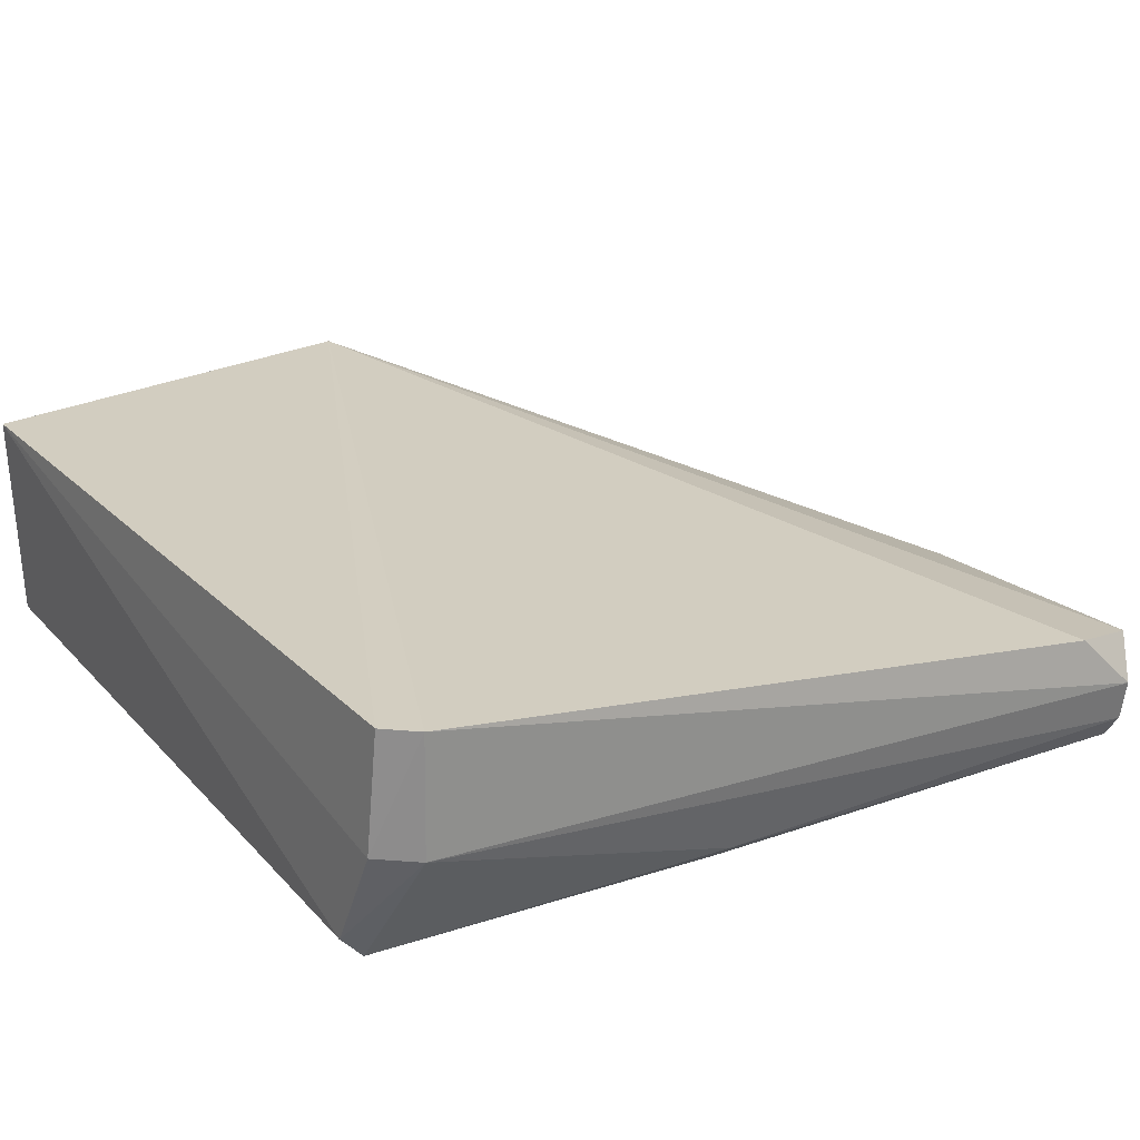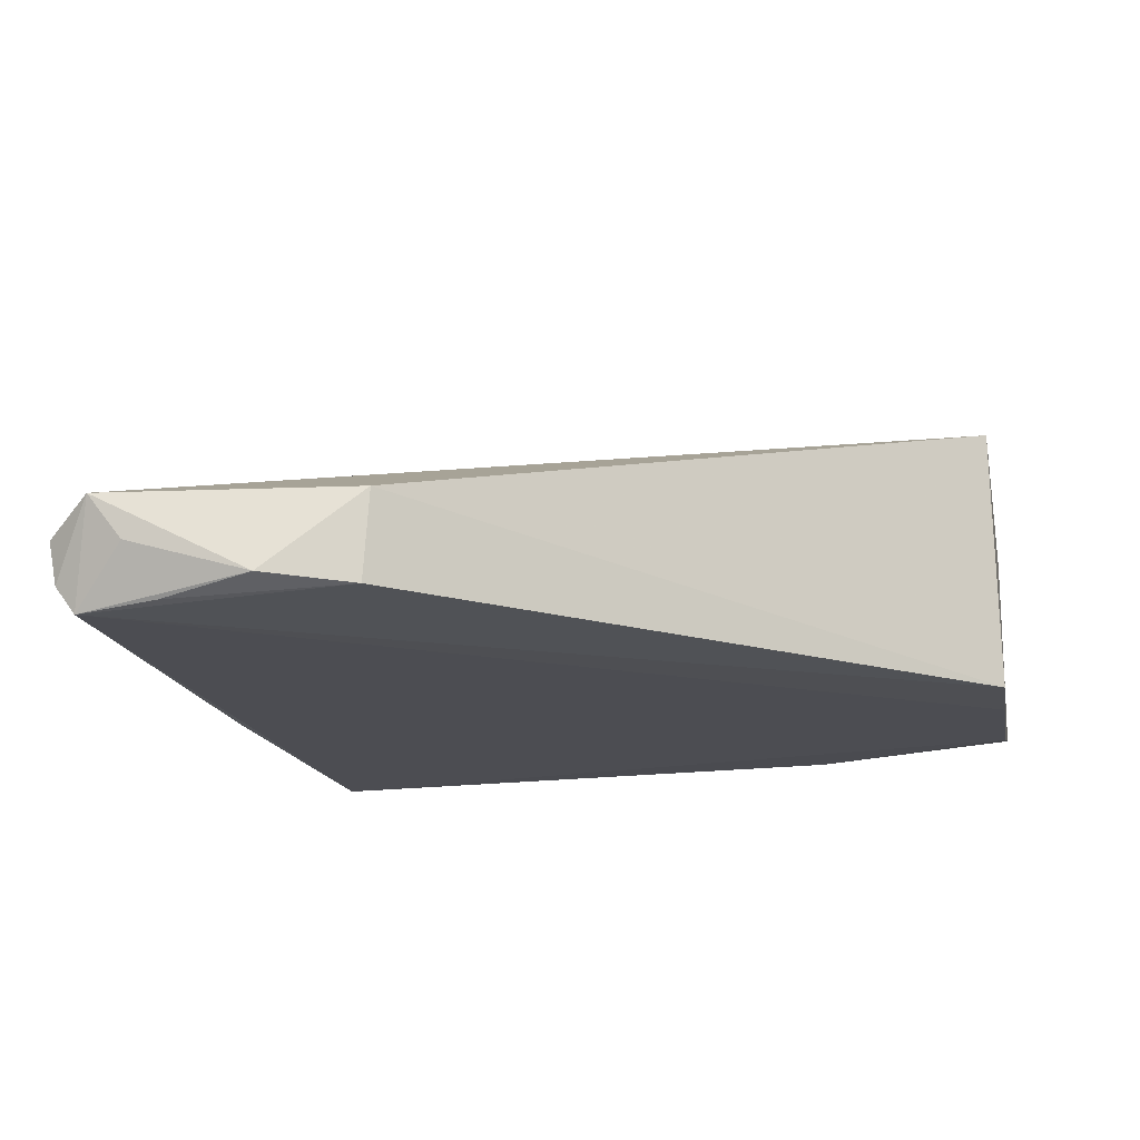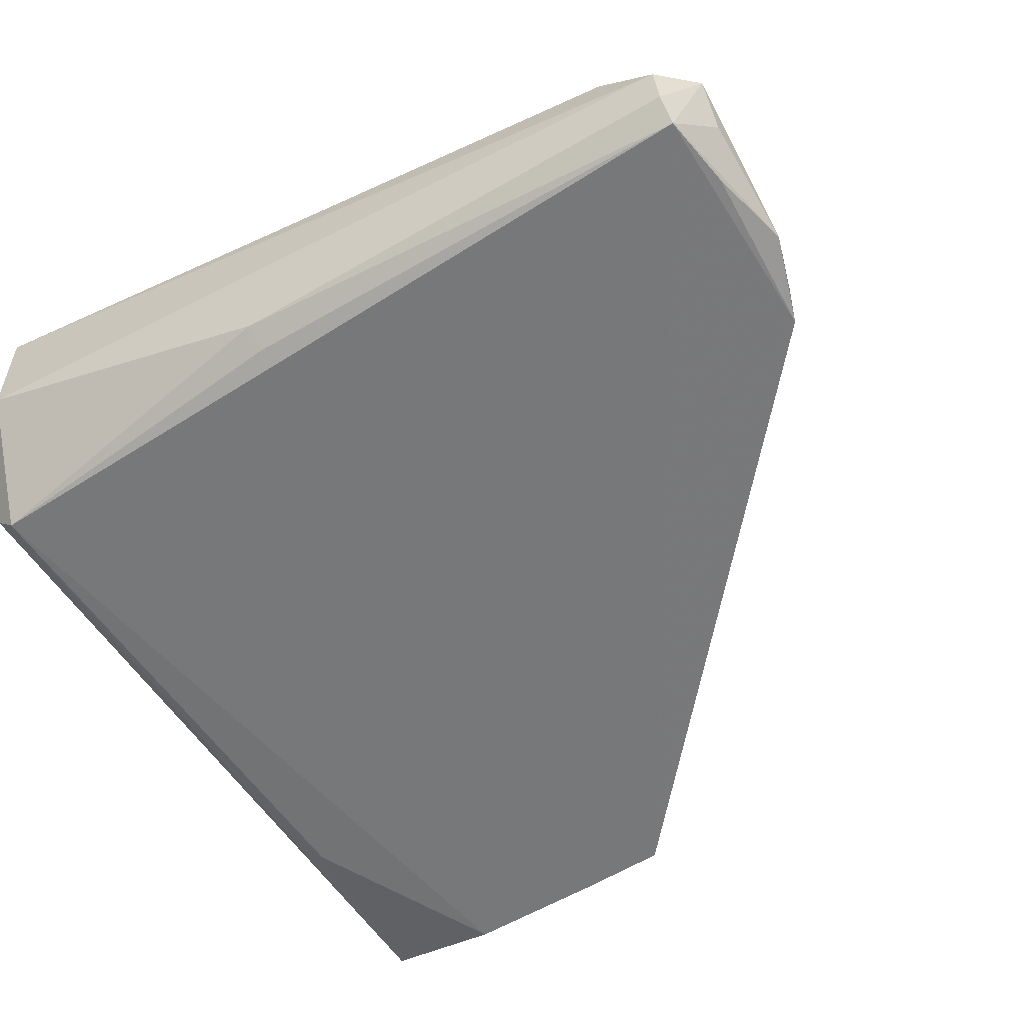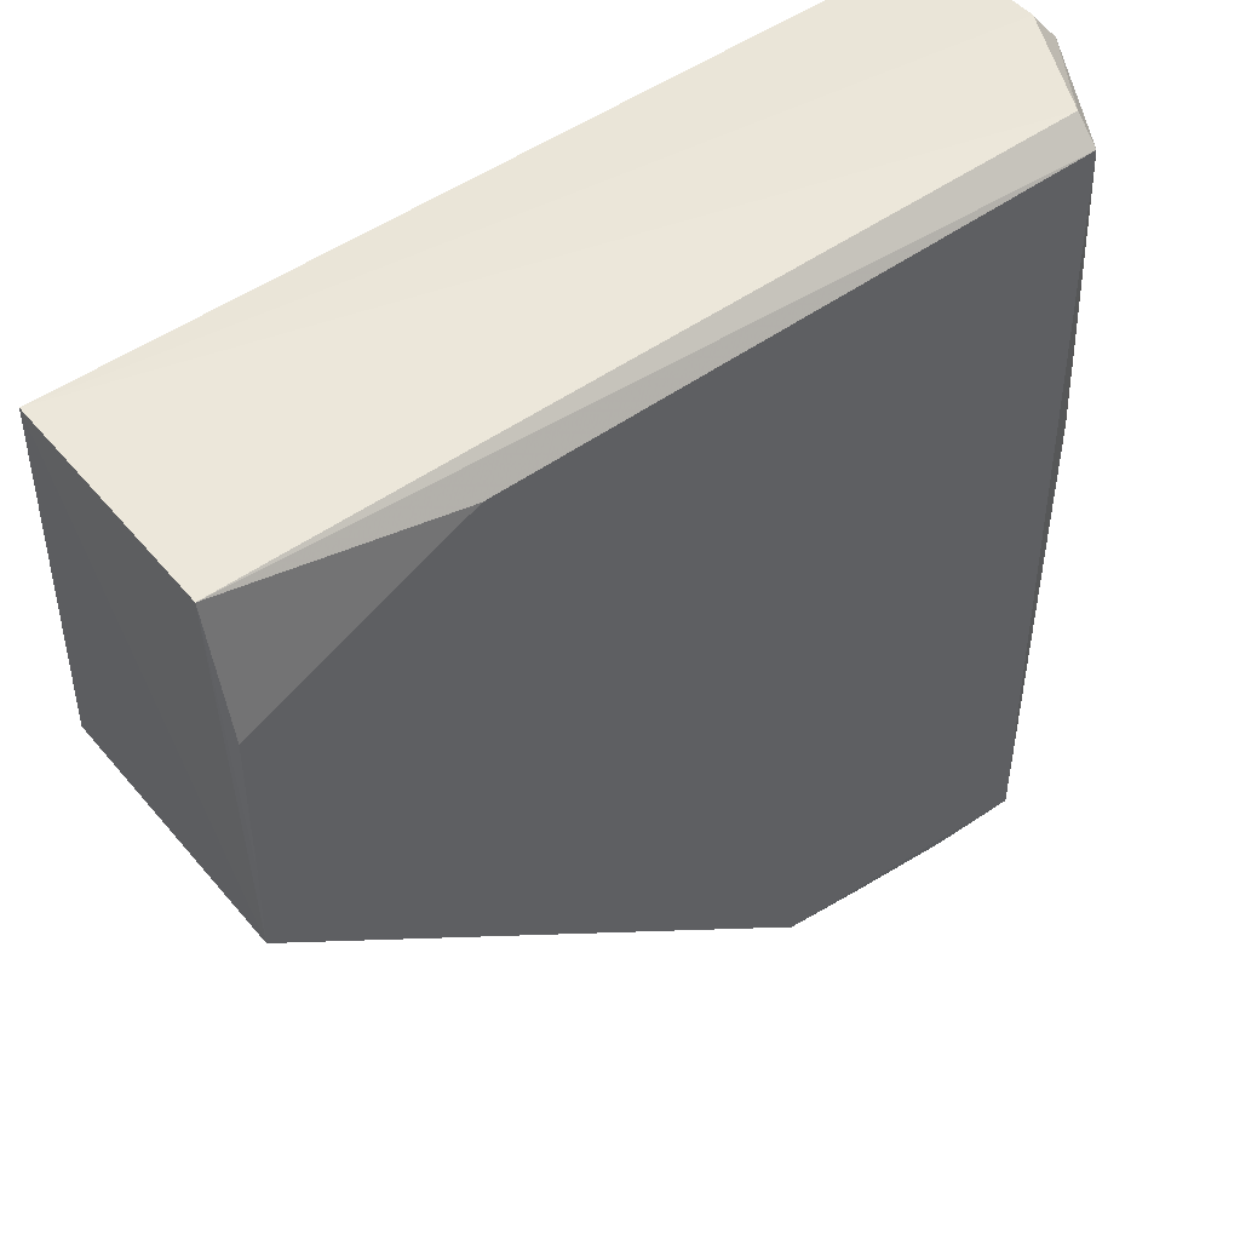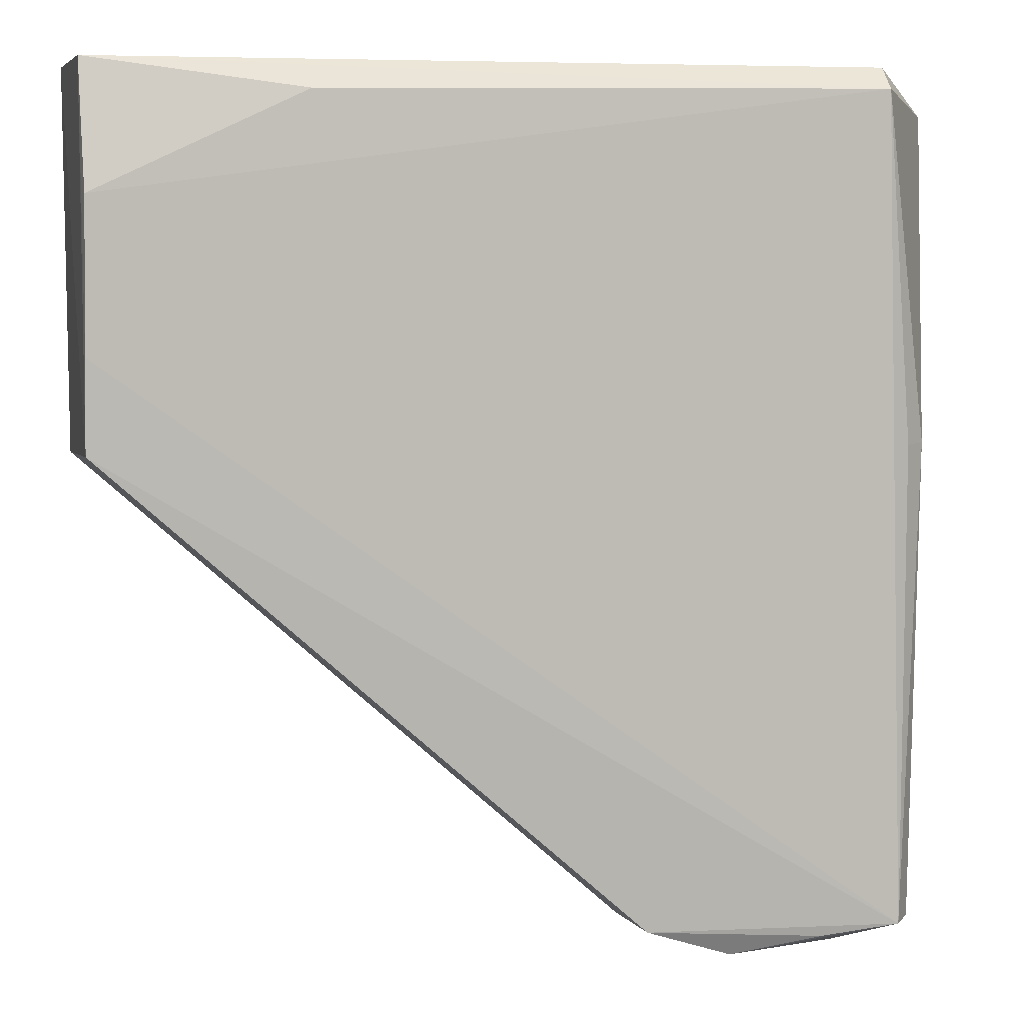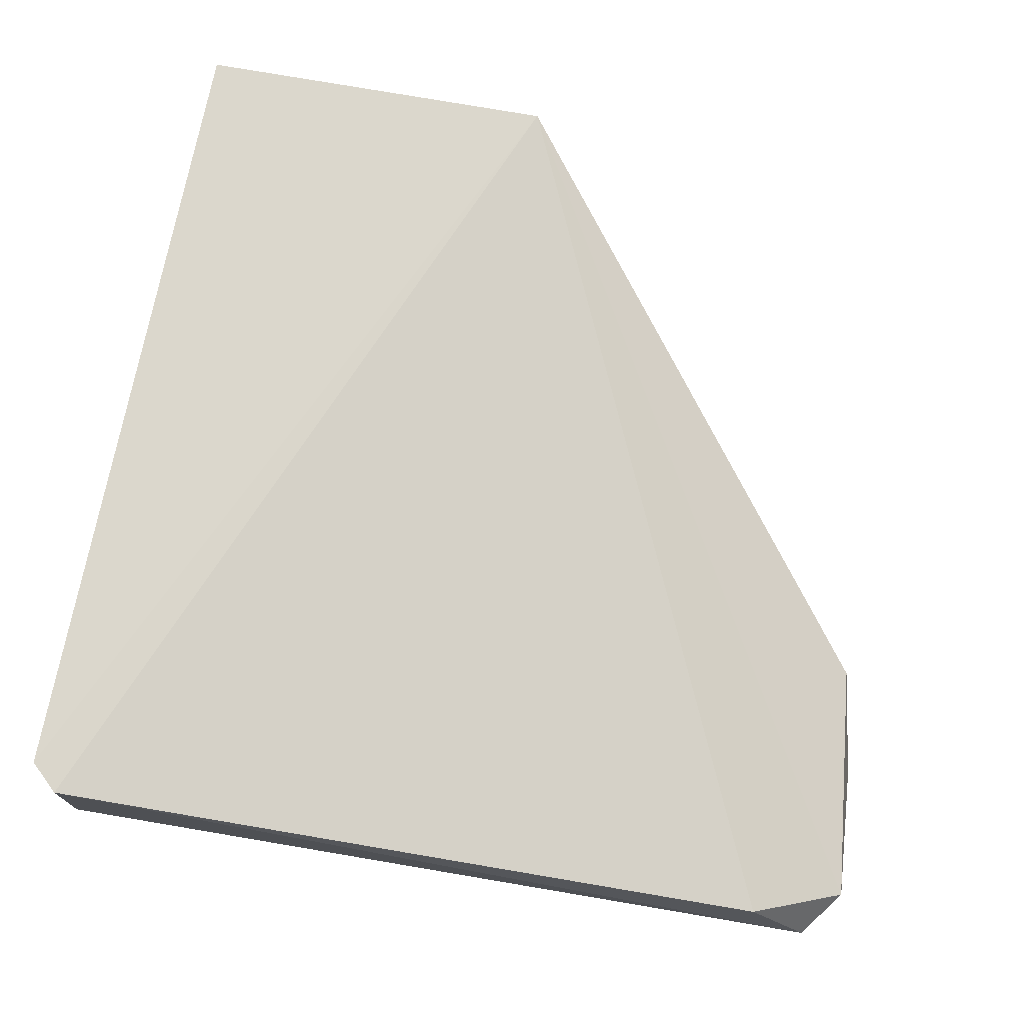
<metadata>
{"format":"obj","ext":"obj","renderer":"f3d","projection":"perspective","resolution":1024,"background":"white","views":[{"elev":23.2,"azim":-121.5,"up":"+Z"},{"elev":-16.3,"azim":10.6,"up":"+Z"},{"elev":-57.9,"azim":-57.9,"up":"+Z"},{"elev":49.8,"azim":141.3,"up":"+Y"},{"elev":5.1,"azim":165.6,"up":"+Y"},{"elev":72.3,"azim":-78.3,"up":"+Z"}]}
</metadata>
<code>
v 0.002521 0.1332 0.04139
v 0.001629 0.07086 0.04624
v 0.002551 0.07275 0.002931
v -0.1242 0.1293 0.0009039
v -0.1386 0.1264 0.04134
v 0.002519 0.132 0.006525
v -0.1343 0.1312 0.04126
v -0.1246 -0.01072 0.01734
v 0.002174 0.1116 0.00247
v -0.1331 0.1325 0.02182
v -0.0843 -0.005245 0.01776
v -0.1315 0.004569 0.02192
v -0.1274 -0.005664 0.0008693
v 0.002418 0.08751 0.002507
v -0.03174 0.1276 0.002438
v -0.1242 0.1329 0.004759
v -0.0997 -0.009942 0.004686
v -0.132 -0.005374 0.01219
v -0.1322 0.07284 0.005187
v -0.1381 0.1264 0.02186
v -0.1193 -0.01013 0.01034
v -0.08531 -0.005095 0.003482
v -0.1307 -0.005494 0.00527
v -0.1285 0.07265 0.002175
v -0.1145 -0.007179 0.002032
f 1 2 3
f 6 1 3
f 7 5 2
f 7 2 1
f 10 5 7
f 10 7 1
f 11 3 2
f 11 2 8
f 12 8 2
f 12 2 5
f 13 4 9
f 14 9 6
f 14 6 3
f 14 13 9
f 14 3 13
f 15 9 4
f 15 4 6
f 15 6 9
f 16 6 4
f 16 10 1
f 16 1 6
f 17 11 8
f 18 8 12
f 18 12 5
f 20 16 4
f 20 10 16
f 20 4 19
f 20 5 10
f 20 18 5
f 21 17 8
f 21 8 13
f 21 13 17
f 22 13 3
f 22 3 11
f 22 11 17
f 23 13 8
f 23 8 18
f 23 19 13
f 23 20 19
f 23 18 20
f 24 19 4
f 24 4 13
f 24 13 19
f 25 22 17
f 25 17 13
f 25 13 22

</code>
